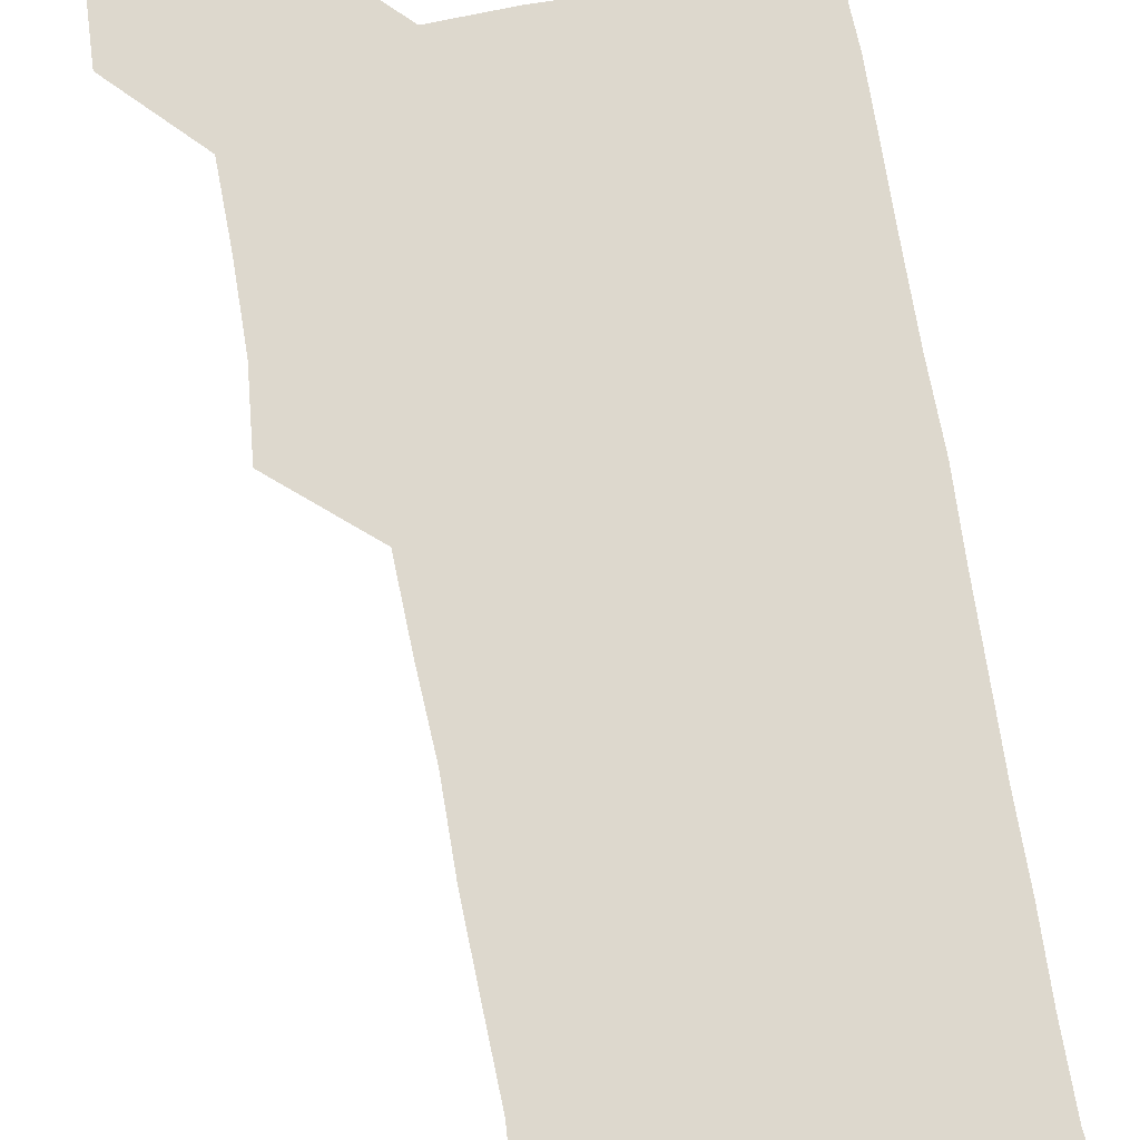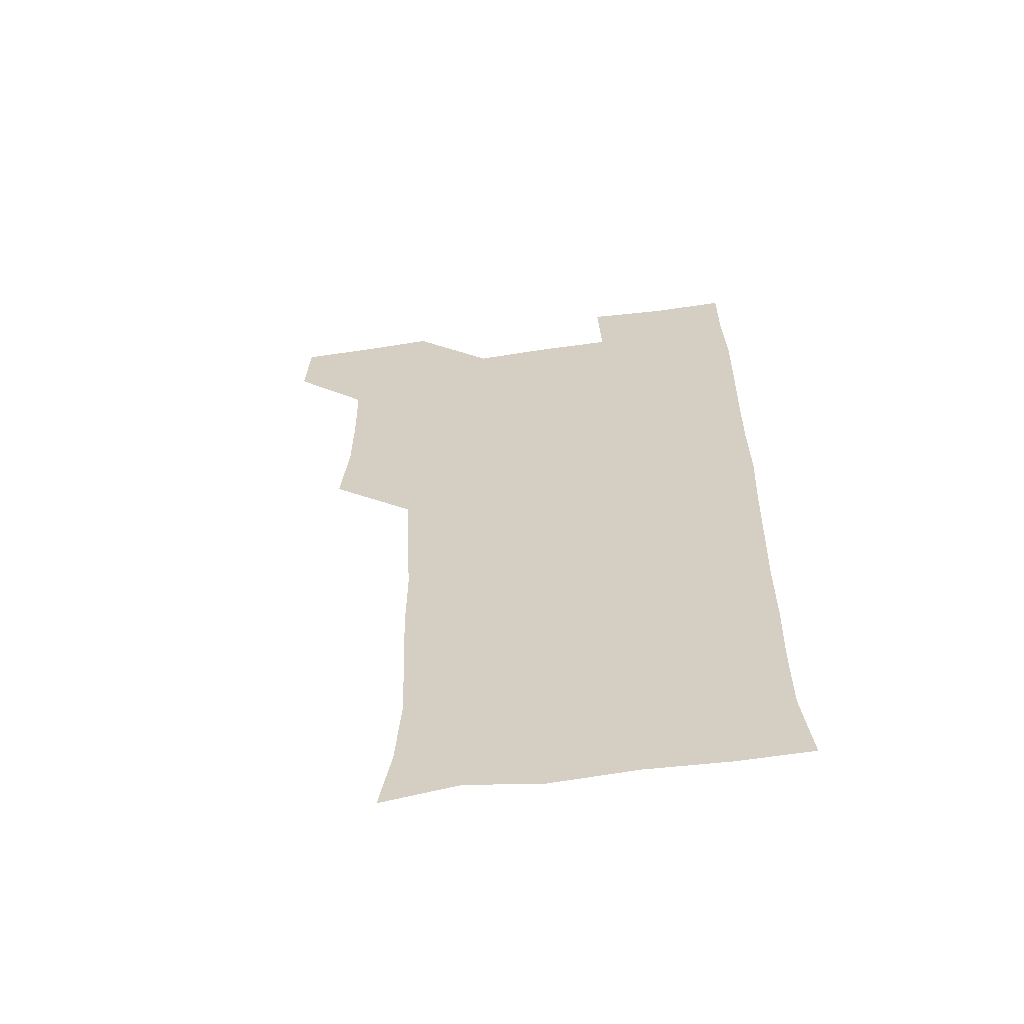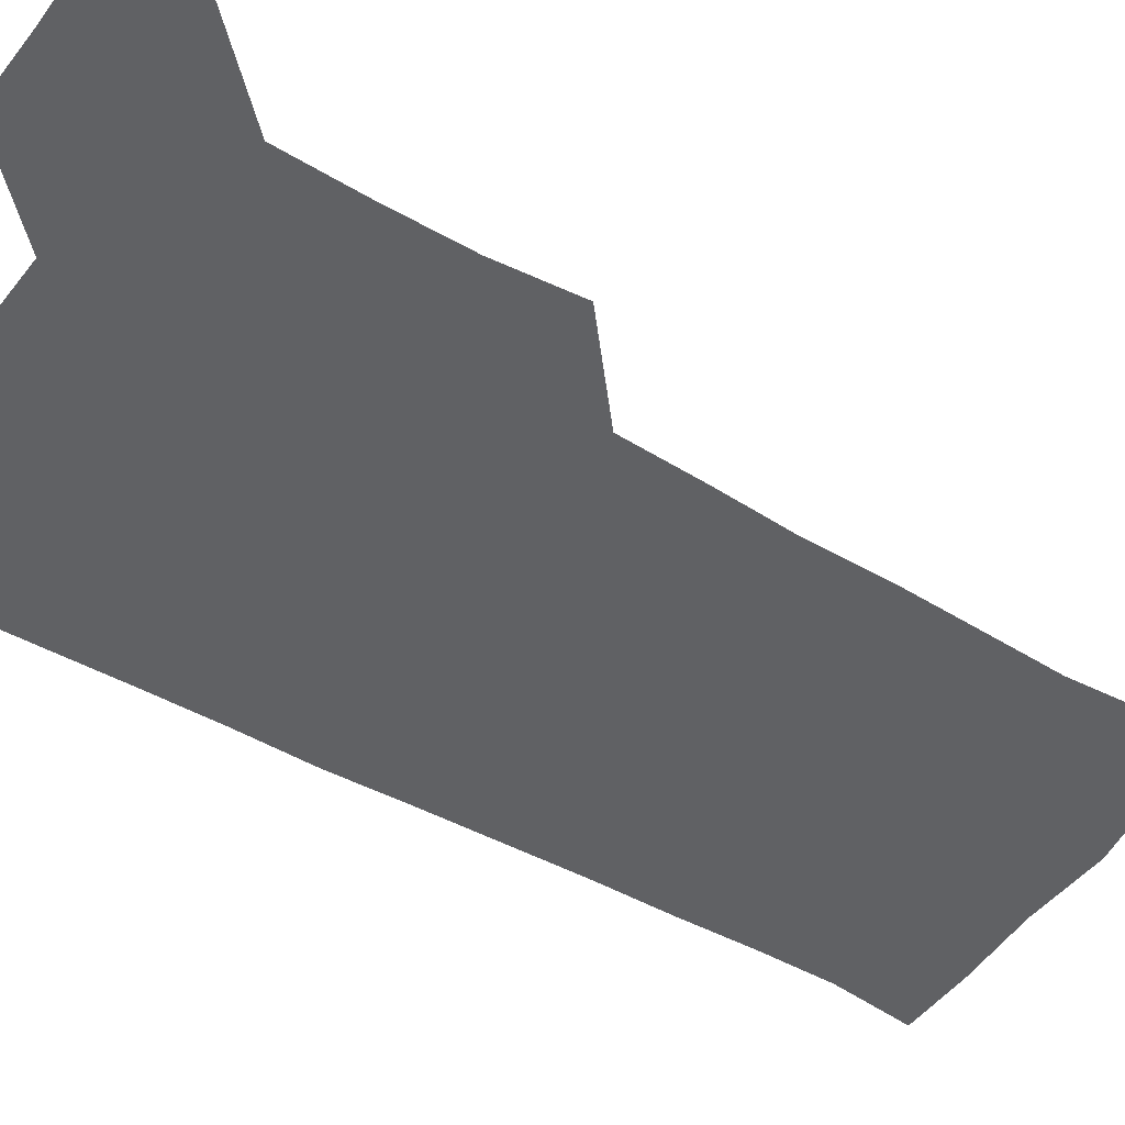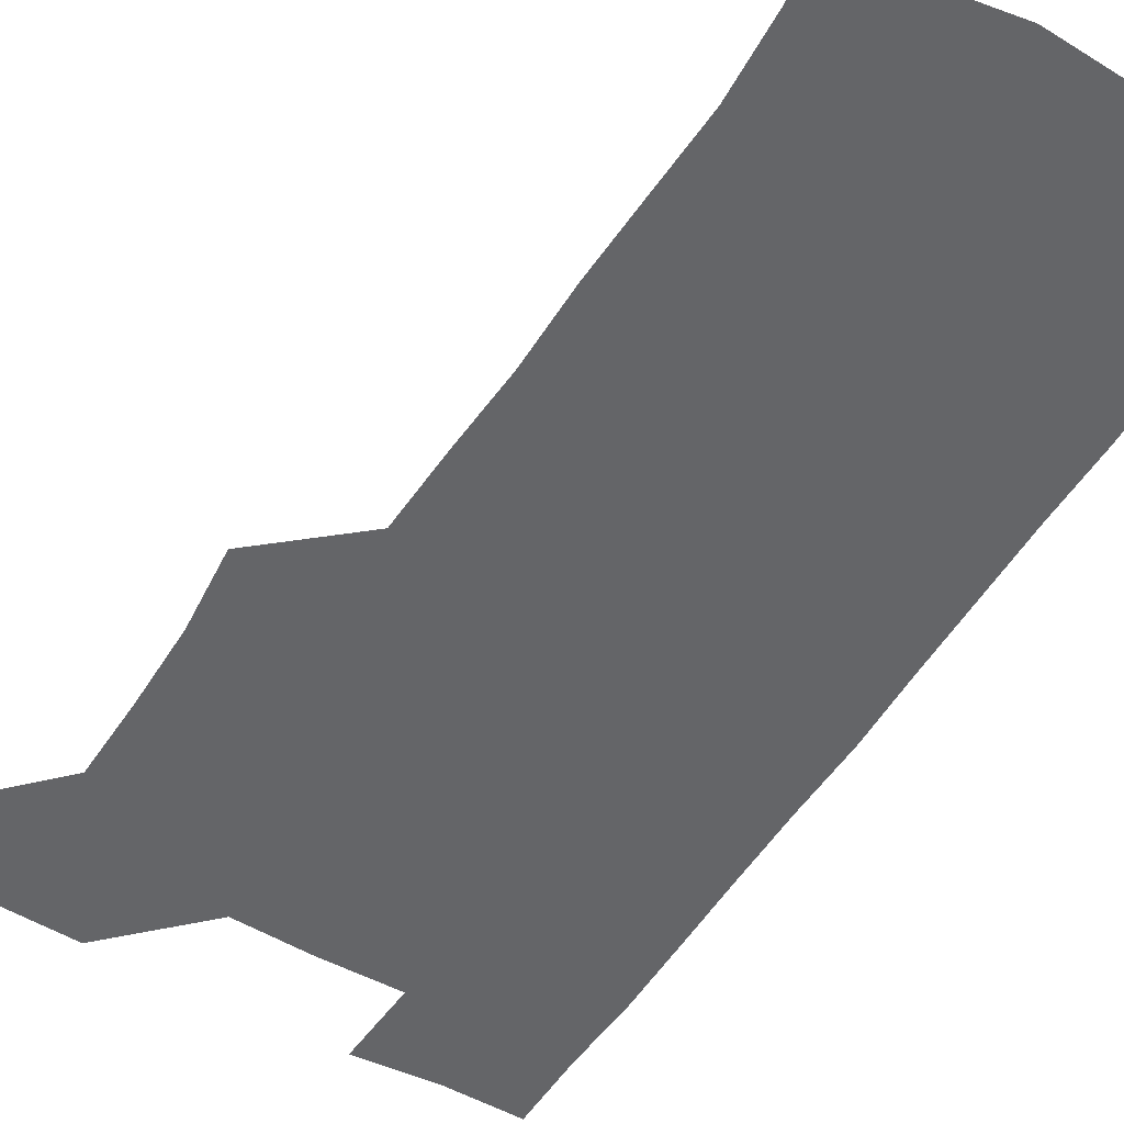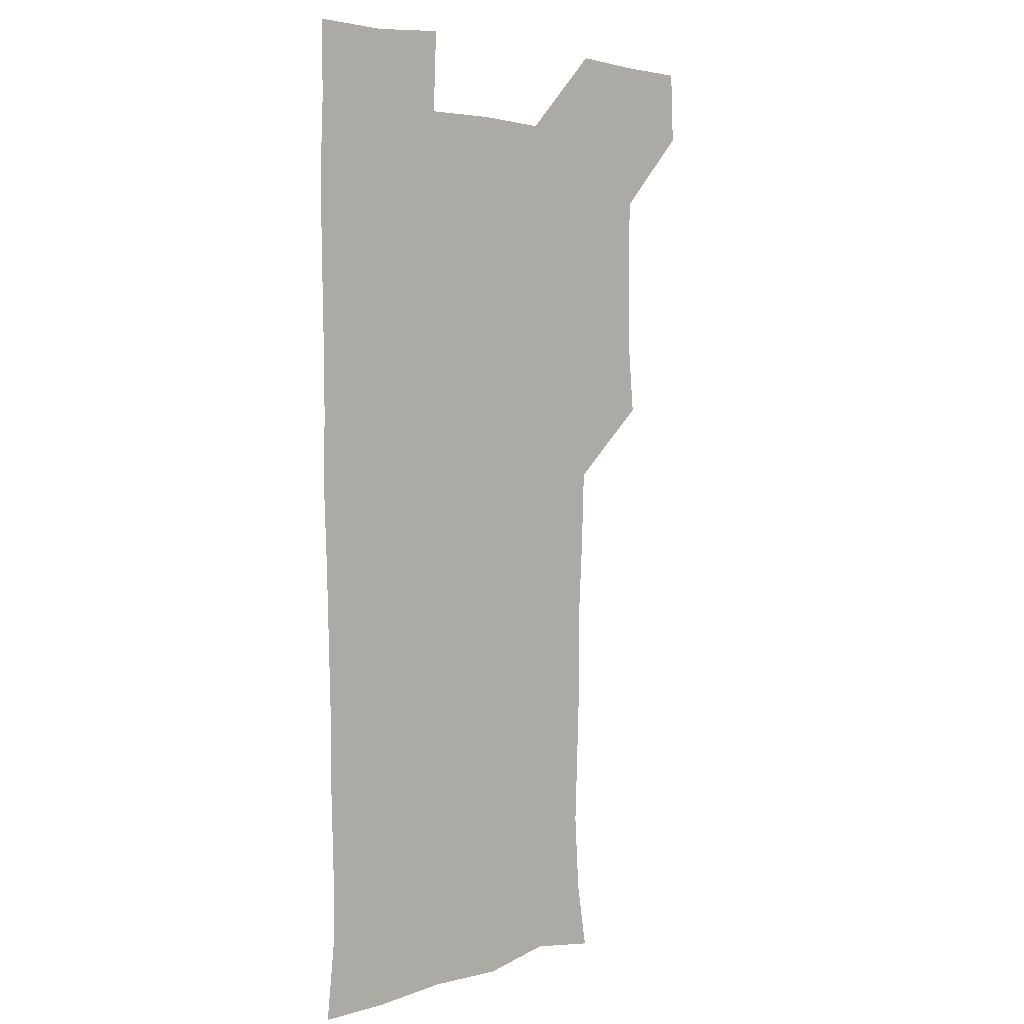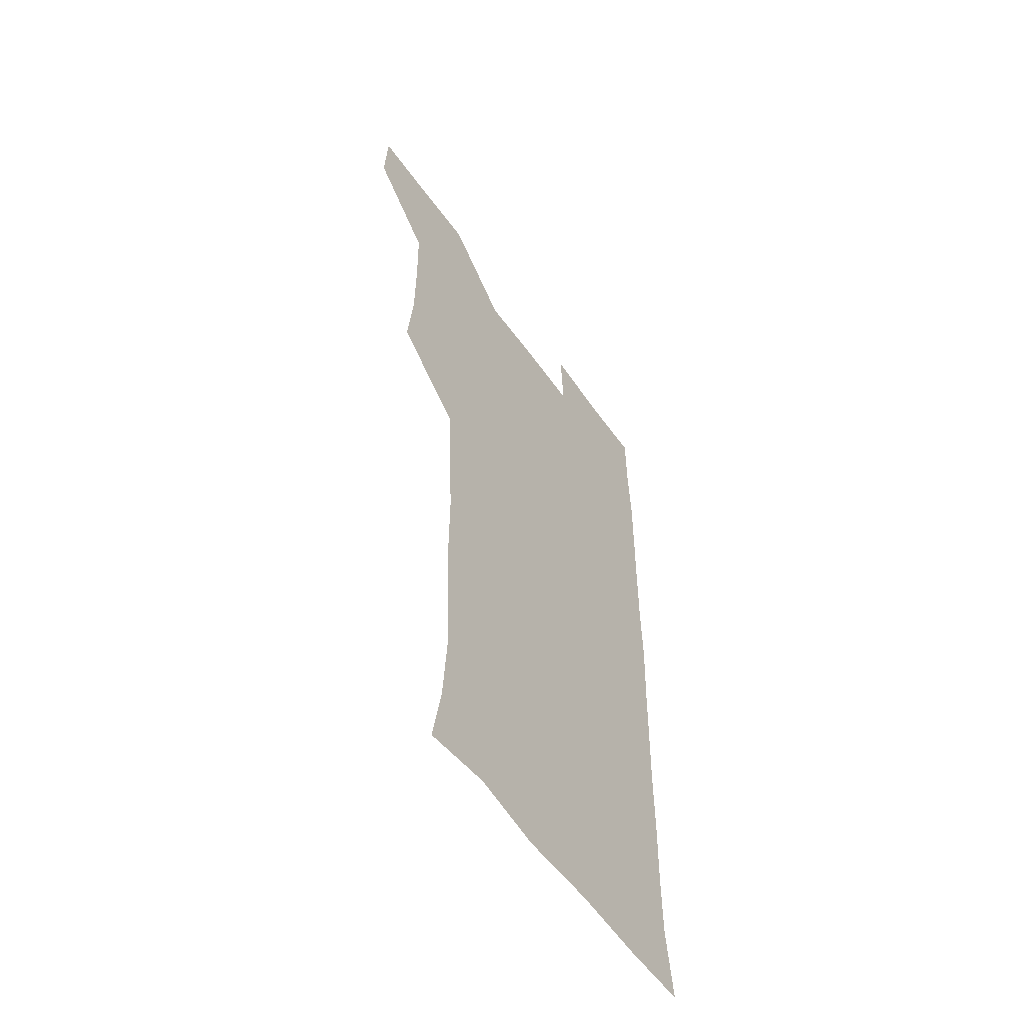
<metadata>
{"format":"obj","ext":"obj","renderer":"f3d","projection":"perspective","resolution":1024,"background":"white","views":[{"elev":72.2,"azim":-9.8,"up":"+Z"},{"elev":-61.5,"azim":8.3,"up":"+Y"},{"elev":-46.9,"azim":-123.4,"up":"+Z"},{"elev":-51.5,"azim":-31.3,"up":"+Z"},{"elev":3.9,"azim":134.3,"up":"+Y"},{"elev":-57.1,"azim":-55.0,"up":"+Y"}]}
</metadata>
<code>
v 480 541.2 0
v 481.2 570.4 0
v 507.3 417.5 0
v 510.3 448.3 0
v 510.5 479.3 0
v 509.9 510.2 0
v 512.5 539.9 0
v 510.9 570.7 0
v 538.8 177.1 0
v 543.3 204 0
v 545.3 235 0
v 544.1 266.1 0
v 543 296.1 0
v 543.2 327.4 0
v 541.4 357.5 0
v 540.2 389.2 0
v 542 421.4 0
v 542 451.3 0
v 542.2 481.1 0
v 543.8 510.8 0
v 541.9 540.3 0
v 539.5 572 0
v 568.4 181.8 0
v 574 213 0
v 574.2 243 0
v 573.6 272.4 0
v 572.3 300.8 0
v 572.9 332.5 0
v 572.8 363 0
v 572.7 393.1 0
v 572.2 422.5 0
v 572.7 452.6 0
v 572.2 481.7 0
v 572.2 510.9 0
v 571.5 539.7 0
v 597.7 176.9 0
v 602.3 216.3 0
v 602.4 245.2 0
v 601.9 273.7 0
v 602.2 304.7 0
v 602 334.2 0
v 601.8 364 0
v 601.6 393.4 0
v 601.7 423.2 0
v 601.7 452.7 0
v 601.8 482.1 0
v 601.6 511 0
v 601 541 0
v 630.7 178.4 0
v 630.6 214.9 0
v 630.4 244.6 0
v 630.5 275.2 0
v 630.7 303.5 0
v 630.5 334.5 0
v 630.5 363.9 0
v 630.6 393.3 0
v 630.7 422.8 0
v 630.7 452.5 0
v 630.8 481.9 0
v 631 511.1 0
v 631.5 540.5 0
v 630.1 572.9 0
v 662.3 176.8 0
v 658.6 213.7 0
v 659.4 241.7 0
v 658.6 273.4 0
v 658.8 303.4 0
v 659.1 333 0
v 659.2 363 0
v 659.3 392.7 0
v 659.8 422.2 0
v 660.1 451.9 0
v 660.2 481.7 0
v 659.9 511.4 0
v 660.7 540 0
v 660.8 570.1 0
v 691 177.2 0
v 687.5 208.4 0
v 687.5 237.8 0
v 688.3 267.1 0
v 688.4 297.8 0
v 689.2 328 0
v 690 358.4 0
v 691.1 388.2 0
v 690.7 419.1 0
v 690.9 449.7 0
v 691.5 480 0
v 691.9 510.2 0
v 690.6 540.7 0
v 690.7 570.4 0
f 6 7 1
f 1 7 2
f 7 8 2
f 16 17 3
f 3 17 4
f 17 18 4
f 4 18 5
f 18 19 5
f 5 19 6
f 19 20 6
f 6 20 7
f 20 21 7
f 7 21 8
f 21 22 8
f 9 23 10
f 23 24 10
f 10 24 11
f 24 25 11
f 11 25 12
f 25 26 12
f 12 26 13
f 26 27 13
f 13 27 14
f 27 28 14
f 14 28 15
f 28 29 15
f 15 29 16
f 29 30 16
f 16 30 17
f 30 31 17
f 17 31 18
f 31 32 18
f 18 32 19
f 32 33 19
f 19 33 20
f 33 34 20
f 20 34 21
f 34 35 21
f 21 35 22
f 23 36 24
f 36 37 24
f 24 37 25
f 37 38 25
f 25 38 26
f 38 39 26
f 26 39 27
f 39 40 27
f 27 40 28
f 40 41 28
f 28 41 29
f 41 42 29
f 29 42 30
f 42 43 30
f 30 43 31
f 43 44 31
f 31 44 32
f 44 45 32
f 32 45 33
f 45 46 33
f 33 46 34
f 46 47 34
f 34 47 35
f 47 48 35
f 36 49 37
f 49 50 37
f 37 50 38
f 50 51 38
f 38 51 39
f 51 52 39
f 39 52 40
f 52 53 40
f 40 53 41
f 53 54 41
f 41 54 42
f 54 55 42
f 42 55 43
f 55 56 43
f 43 56 44
f 56 57 44
f 44 57 45
f 57 58 45
f 45 58 46
f 58 59 46
f 46 59 47
f 59 60 47
f 47 60 48
f 60 61 48
f 49 63 50
f 63 64 50
f 50 64 51
f 64 65 51
f 51 65 52
f 65 66 52
f 52 66 53
f 66 67 53
f 53 67 54
f 67 68 54
f 54 68 55
f 68 69 55
f 55 69 56
f 69 70 56
f 56 70 57
f 70 71 57
f 57 71 58
f 71 72 58
f 58 72 59
f 72 73 59
f 59 73 60
f 73 74 60
f 60 74 61
f 74 75 61
f 61 75 62
f 75 76 62
f 63 77 64
f 77 78 64
f 64 78 65
f 78 79 65
f 65 79 66
f 79 80 66
f 66 80 67
f 80 81 67
f 67 81 68
f 81 82 68
f 68 82 69
f 82 83 69
f 69 83 70
f 83 84 70
f 70 84 71
f 84 85 71
f 71 85 72
f 85 86 72
f 72 86 73
f 86 87 73
f 73 87 74
f 87 88 74
f 74 88 75
f 88 89 75
f 75 89 76
f 89 90 76

</code>
